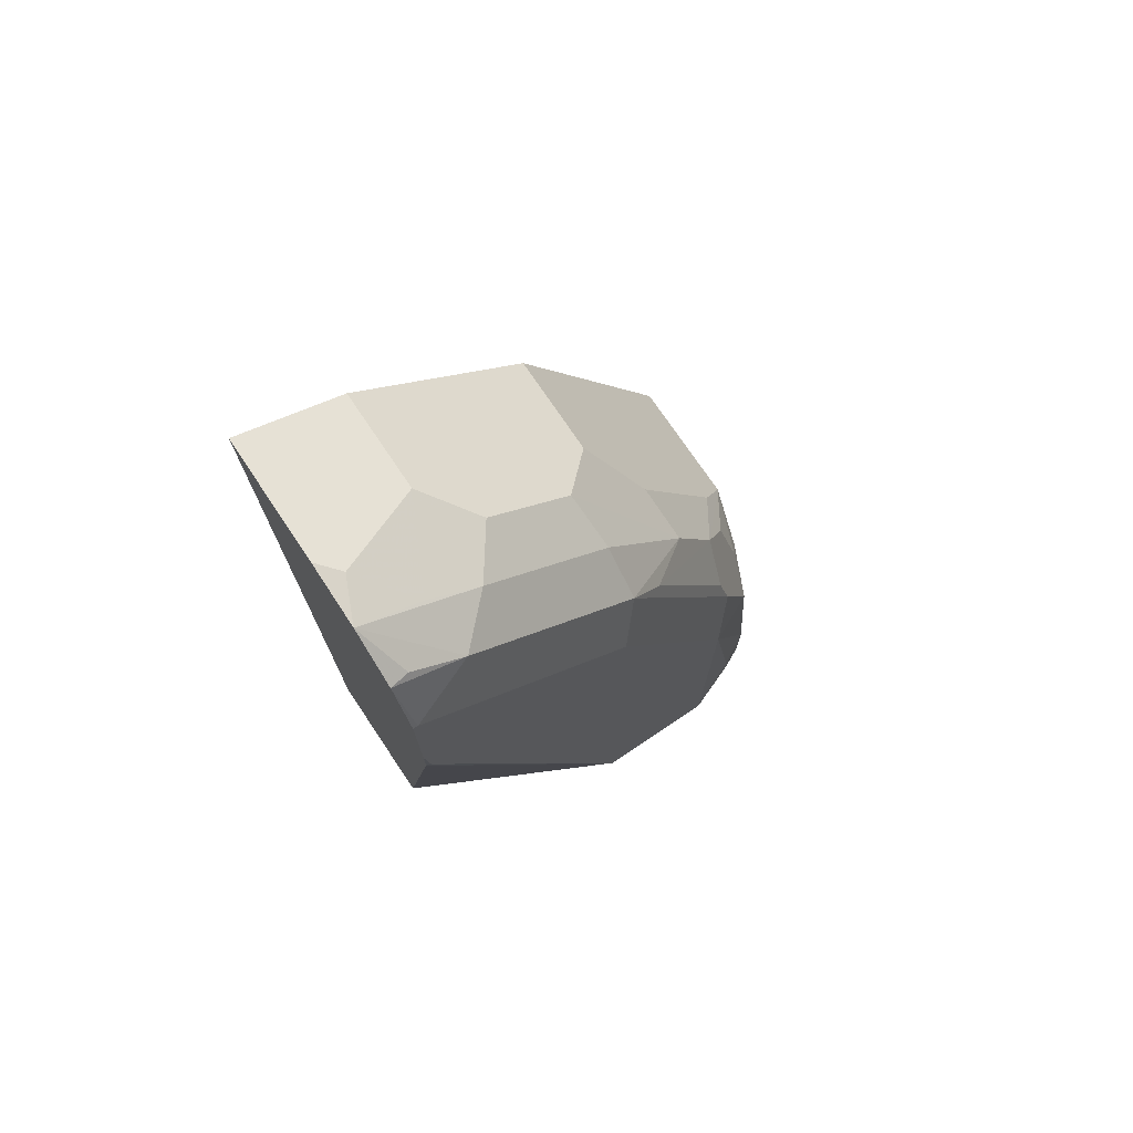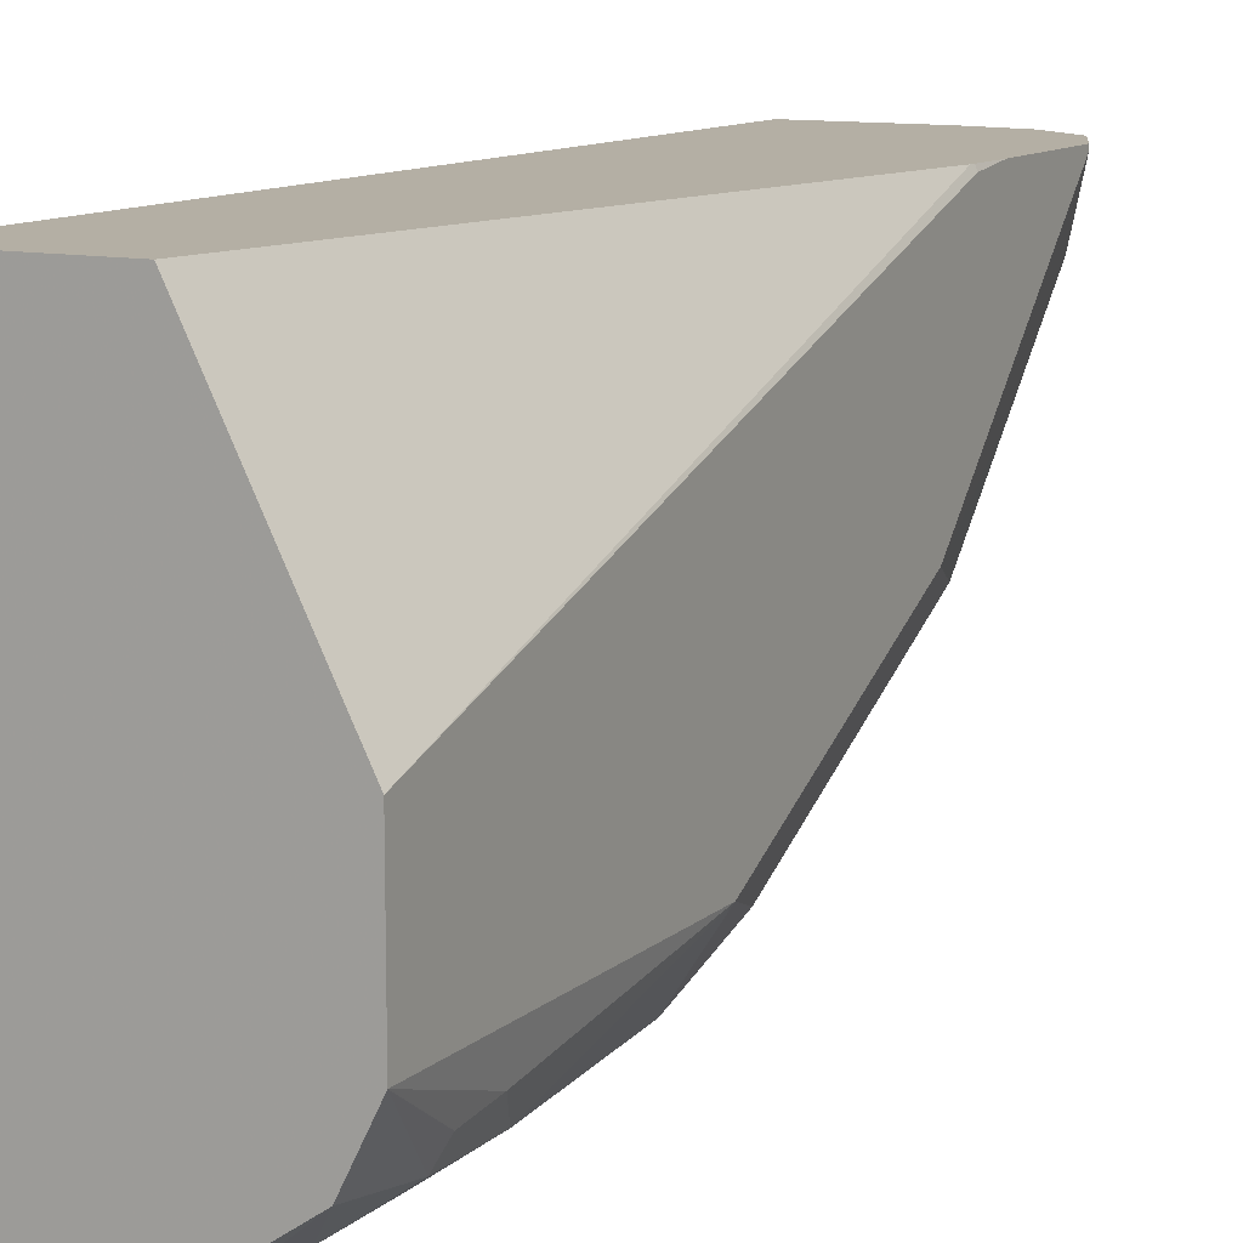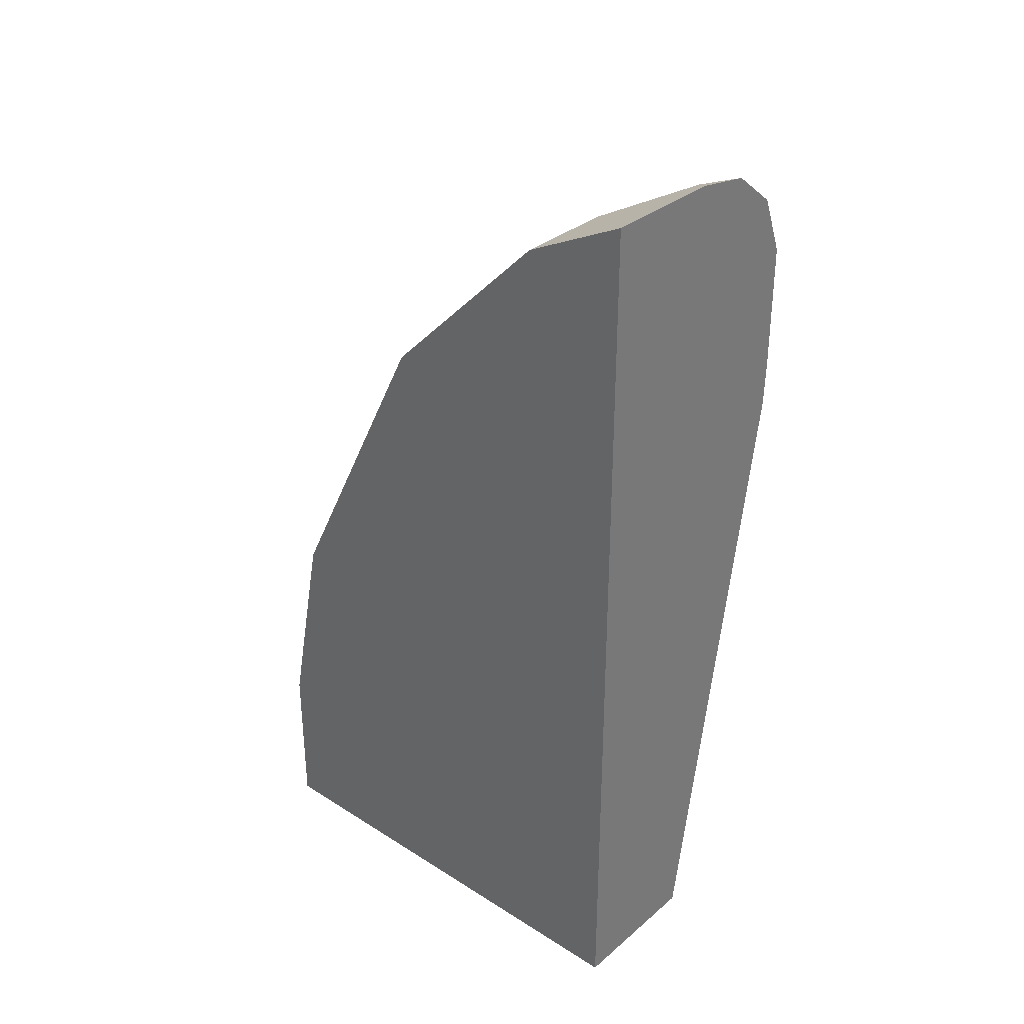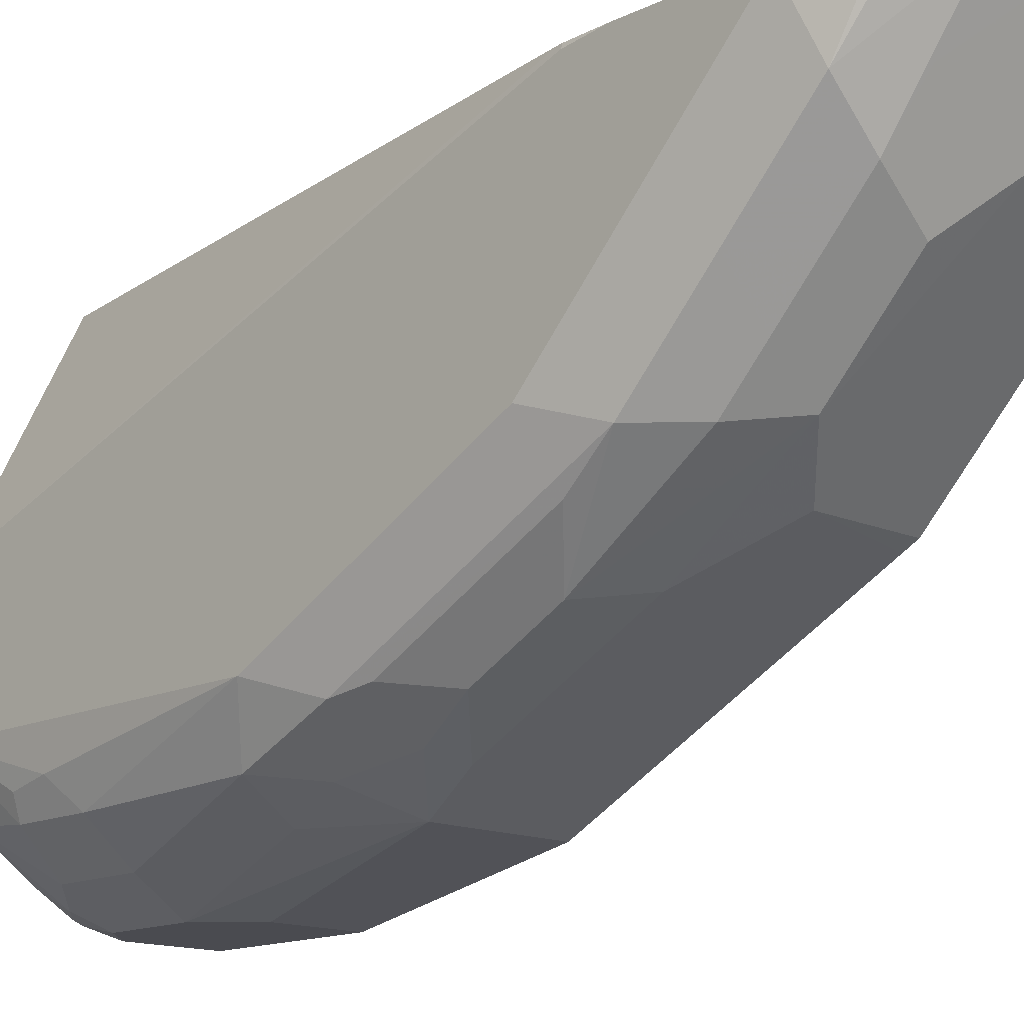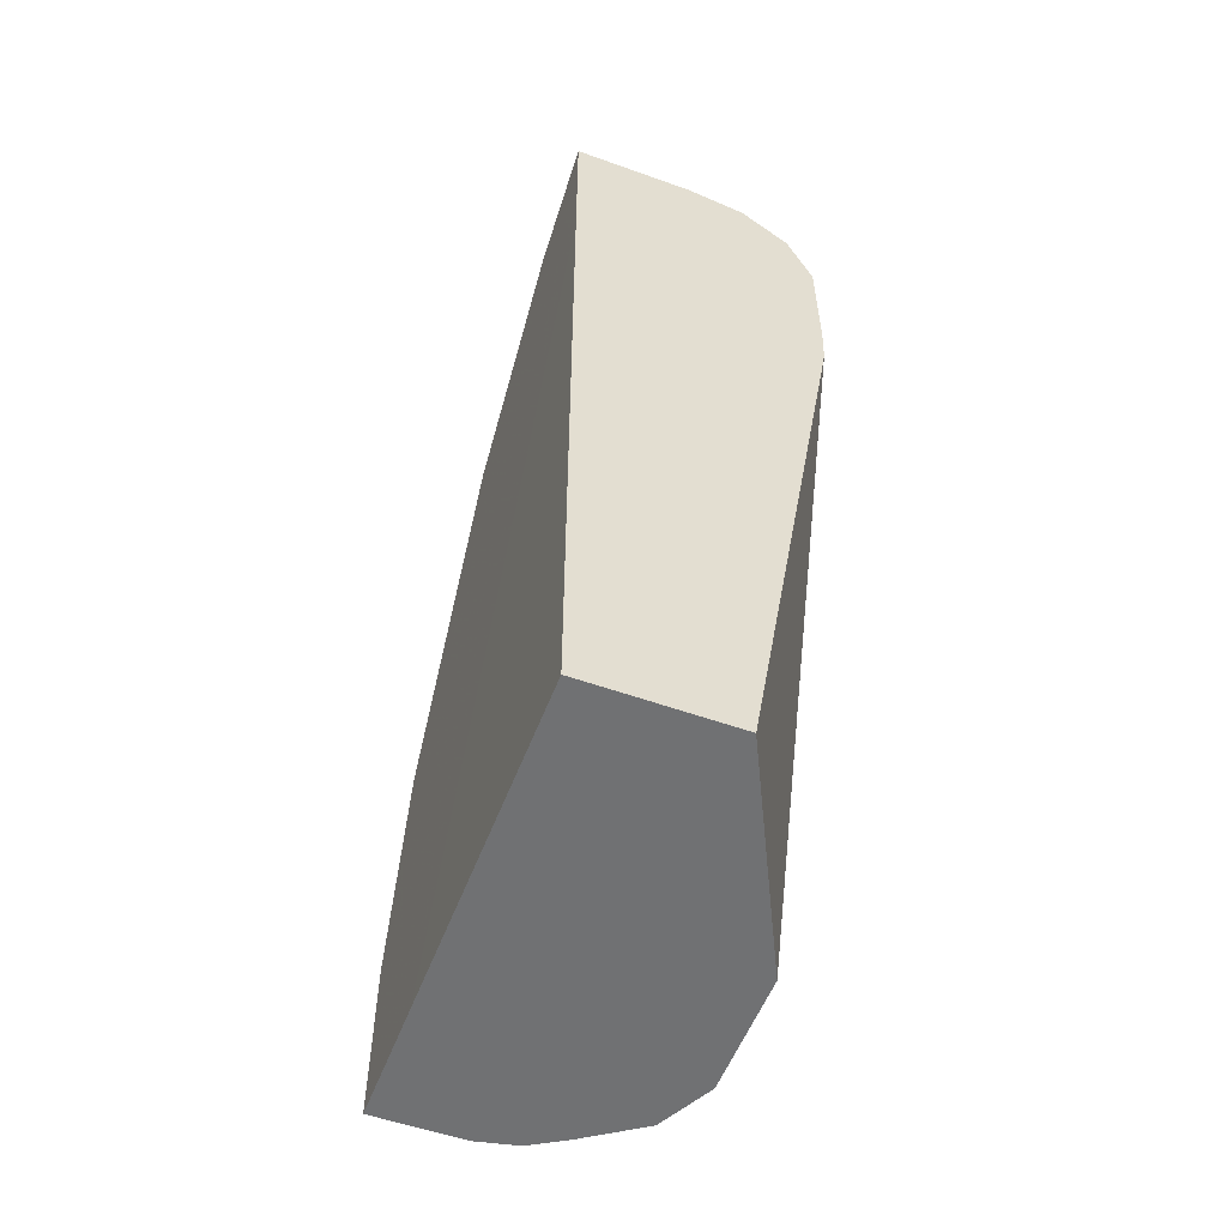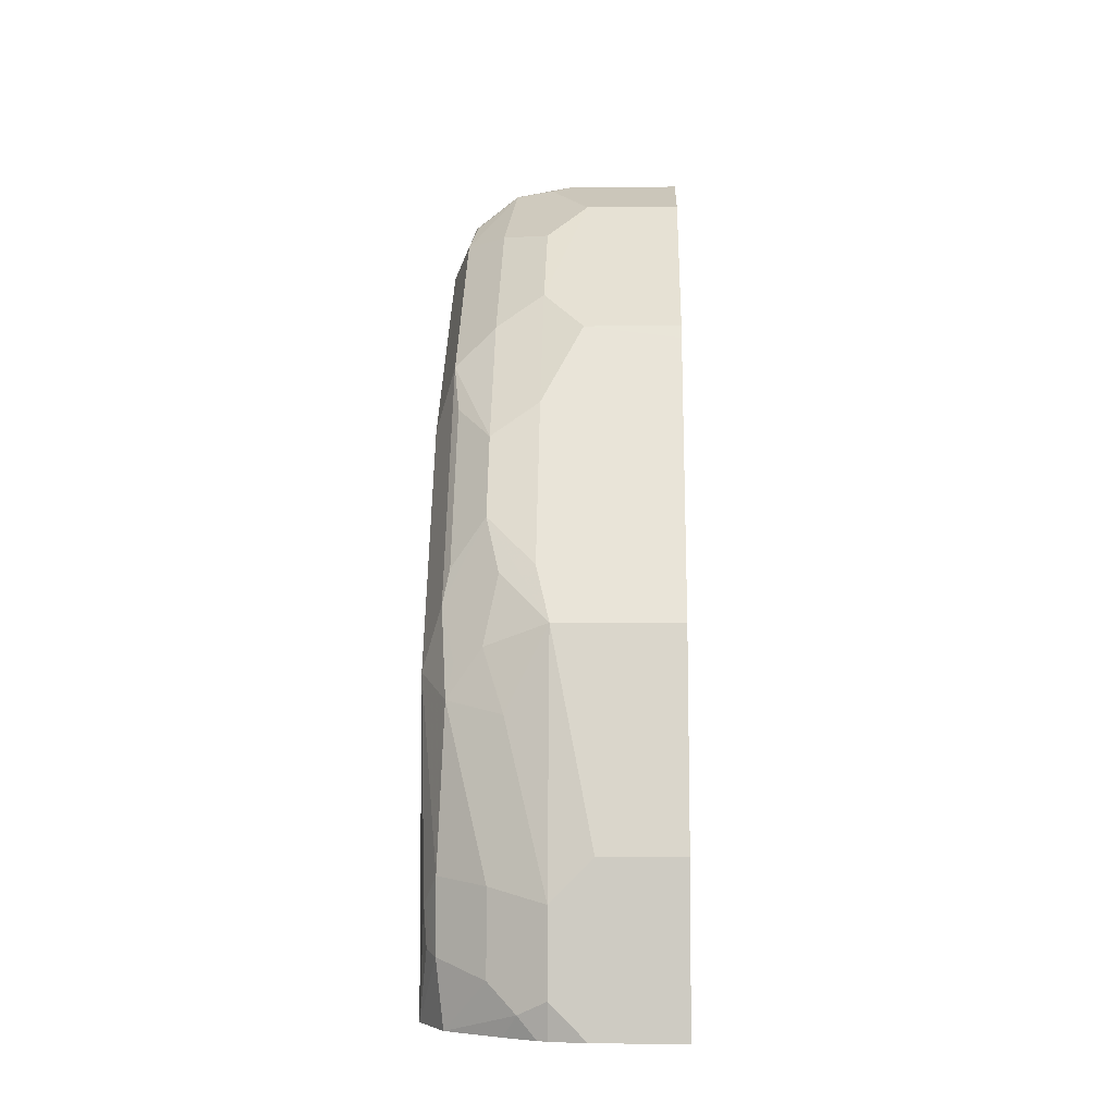
<metadata>
{"format":"obj","ext":"obj","renderer":"f3d","projection":"perspective","resolution":1024,"background":"white","views":[{"elev":73.9,"azim":-123.9,"up":"+Z"},{"elev":11.3,"azim":-152.3,"up":"+Y"},{"elev":32.8,"azim":131.0,"up":"+Z"},{"elev":-14.5,"azim":-43.6,"up":"+Y"},{"elev":-55.1,"azim":159.4,"up":"+Z"},{"elev":-5.3,"azim":2.2,"up":"+Z"}]}
</metadata>
<code>
v -0.7549 -0.2055 0.002745
v -0.7548 -0.3586 0.002745
v -0.8199 -0.2055 0.002745
v -0.7548 -0.2055 0.3313
v -0.7548 -0.4152 0.002745
v -0.8681 -0.302 0.002745
v -0.8671 -0.2055 0.281
v -0.7548 -0.2055 0.4068
v -0.7954 -0.4152 0.002745
v -0.7548 -0.4152 0.07552
v -0.8681 -0.3586 0.002745
v -0.8681 -0.2076 0.2831
v -0.8673 -0.2055 0.2831
v -0.8094 -0.2055 0.4068
v -0.7548 -0.2516 0.3837
v -0.8115 -0.4116 0.002745
v -0.8115 -0.4152 0.01888
v -0.7926 -0.4152 0.07552
v -0.7548 -0.3963 0.1699
v -0.8667 -0.3613 0.002745
v -0.8587 -0.3869 0.03304
v -0.8634 -0.3774 0.03541
v -0.865 -0.3743 0.05349
v -0.8681 -0.3586 0.151
v -0.8681 -0.2055 0.3019
v -0.8361 -0.2055 0.402
v -0.8178 -0.2139 0.4026
v -0.7989 -0.2516 0.3837
v -0.7548 -0.3083 0.3271
v -0.8158 -0.4099 0.002745
v -0.8241 -0.4089 0.01259
v -0.8115 -0.4152 0.05665
v -0.8367 -0.4026 0.02517
v -0.8115 -0.3963 0.1699
v -0.7548 -0.3303 0.3019
v -0.8555 -0.3837 0.002745
v -0.8587 -0.3869 0.06606
v -0.8555 -0.3837 0.1384
v -0.8587 -0.368 0.1793
v -0.8681 -0.302 0.2642
v -0.8681 -0.2055 0.3585
v -0.8572 -0.2055 0.3854
v -0.8555 -0.2139 0.3837
v -0.8587 -0.2359 0.368
v -0.8398 -0.2548 0.368
v -0.8367 -0.2328 0.3837
v -0.8178 -0.2705 0.3648
v -0.8178 -0.3083 0.3271
v -0.7548 -0.3271 0.3082
v -0.8301 -0.4013 0.002745
v -0.8367 -0.4026 0.06294
v -0.8304 -0.3963 0.1321
v -0.8178 -0.3837 0.195
v -0.8398 -0.368 0.217
v -0.8335 -0.3806 0.1919
v -0.8367 -0.3837 0.1762
v -0.8398 -0.3869 0.1604
v -0.7989 -0.3271 0.3082
v -0.7863 -0.3334 0.2956
v -0.8178 -0.346 0.2705
v -0.8524 -0.3806 0.1541
v -0.8555 -0.3648 0.195
v -0.8555 -0.3271 0.2705
v -0.8587 -0.3114 0.2925
v -0.8587 -0.2737 0.3303
v -0.865 -0.2611 0.3177
v -0.8681 -0.2265 0.3397
v -0.8681 -0.2076 0.3585
v -0.865 -0.2233 0.3554
v -0.8398 -0.2737 0.3491
v -0.8398 -0.3114 0.3114
v -0.8367 -0.3271 0.2894
v -0.8398 -0.3491 0.2548
v -0.8398 -0.2925 0.3303
f 34 53 54
f 34 54 55
f 34 55 56
f 34 56 57
f 34 57 52
f 35 49 58
f 35 58 59
f 38 52 57
f 35 60 53
f 37 51 38
f 38 57 56
f 38 56 61
f 39 56 54
f 38 61 39
f 35 59 60
f 34 35 53
f 26 44 45
f 32 52 38
f 39 54 62
f 26 43 44
f 26 45 46
f 26 46 27
f 27 46 28
f 28 46 45
f 32 38 51
f 28 45 47
f 29 48 58
f 29 58 49
f 30 31 50
f 31 36 50
f 31 33 36
f 32 34 52
f 28 47 48
f 39 62 63
f 67 69 68
f 39 64 40
f 48 70 74
f 48 74 71
f 53 60 54
f 54 56 55
f 54 60 73
f 54 73 63
f 48 60 58
f 58 60 59
f 64 71 74
f 64 74 65
f 64 73 71
f 65 74 70
f 71 73 72
f 26 42 43
f 63 73 64
f 48 73 60
f 48 72 73
f 48 71 72
f 39 61 56
f 40 64 65
f 40 65 66
f 40 66 69
f 40 69 67
f 41 68 42
f 42 68 44
f 42 44 43
f 44 68 69
f 44 69 66
f 44 66 65
f 44 65 70
f 44 70 45
f 45 70 48
f 45 48 47
f 39 63 64
f 24 39 40
f 54 63 62
f 24 37 38
f 1 4 2
f 2 4 8
f 2 8 15
f 2 15 29
f 2 29 49
f 2 49 35
f 1 8 4
f 2 35 19
f 2 10 5
f 3 6 7
f 5 10 18
f 5 18 32
f 5 32 17
f 5 17 9
f 2 19 10
f 1 14 8
f 1 26 14
f 1 41 42
f 1 2 5
f 1 5 9
f 1 9 16
f 1 16 30
f 1 30 50
f 1 50 36
f 1 36 20
f 1 20 11
f 24 38 39
f 1 11 6
f 1 6 3
f 1 3 7
f 1 7 13
f 1 13 25
f 1 25 41
f 6 11 24
f 6 24 40
f 1 42 26
f 6 67 68
f 16 17 31
f 16 31 30
f 17 32 51
f 17 51 33
f 17 33 31
f 19 35 34
f 15 48 29
f 20 36 21
f 21 51 37
f 21 37 23
f 21 23 22
f 21 36 33
f 23 37 24
f 6 40 67
f 21 33 51
f 15 28 48
f 18 34 32
f 8 14 28
f 14 27 28
f 6 41 25
f 6 25 12
f 6 12 13
f 6 13 7
f 8 28 15
f 9 17 16
f 6 68 41
f 10 19 34
f 10 34 18
f 11 20 21
f 11 21 22
f 11 22 23
f 11 23 24
f 12 25 13
f 14 26 27

</code>
